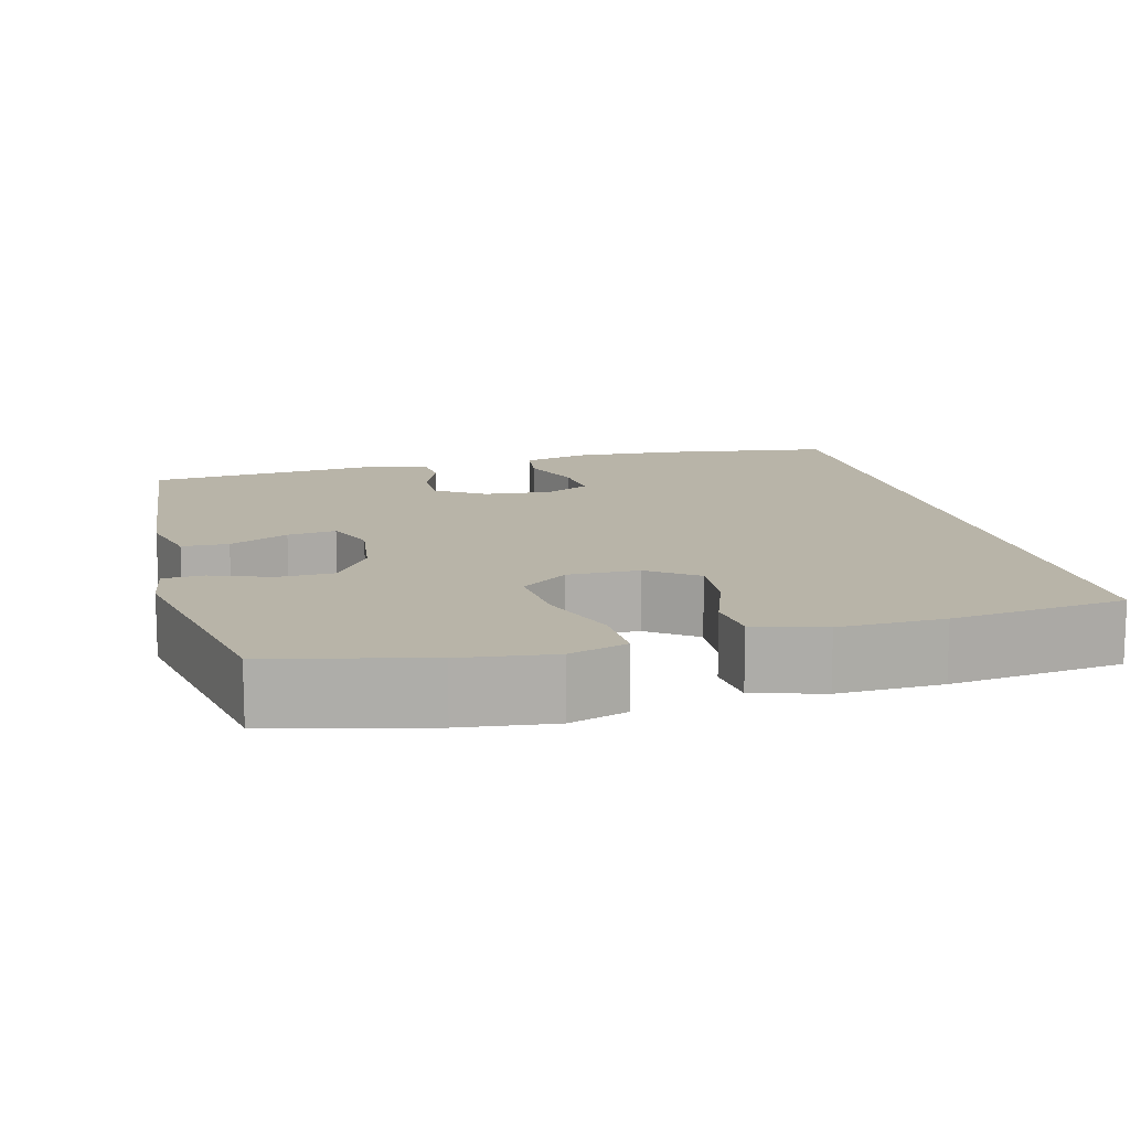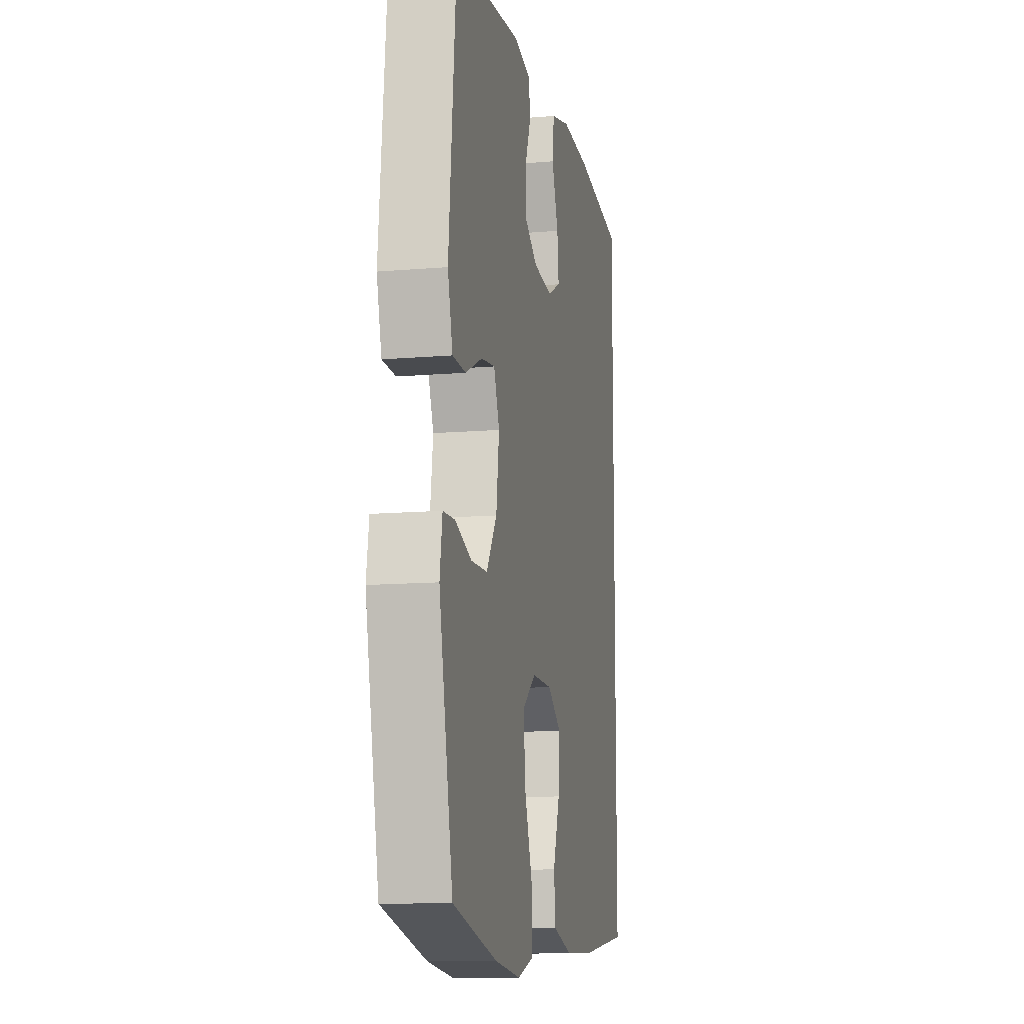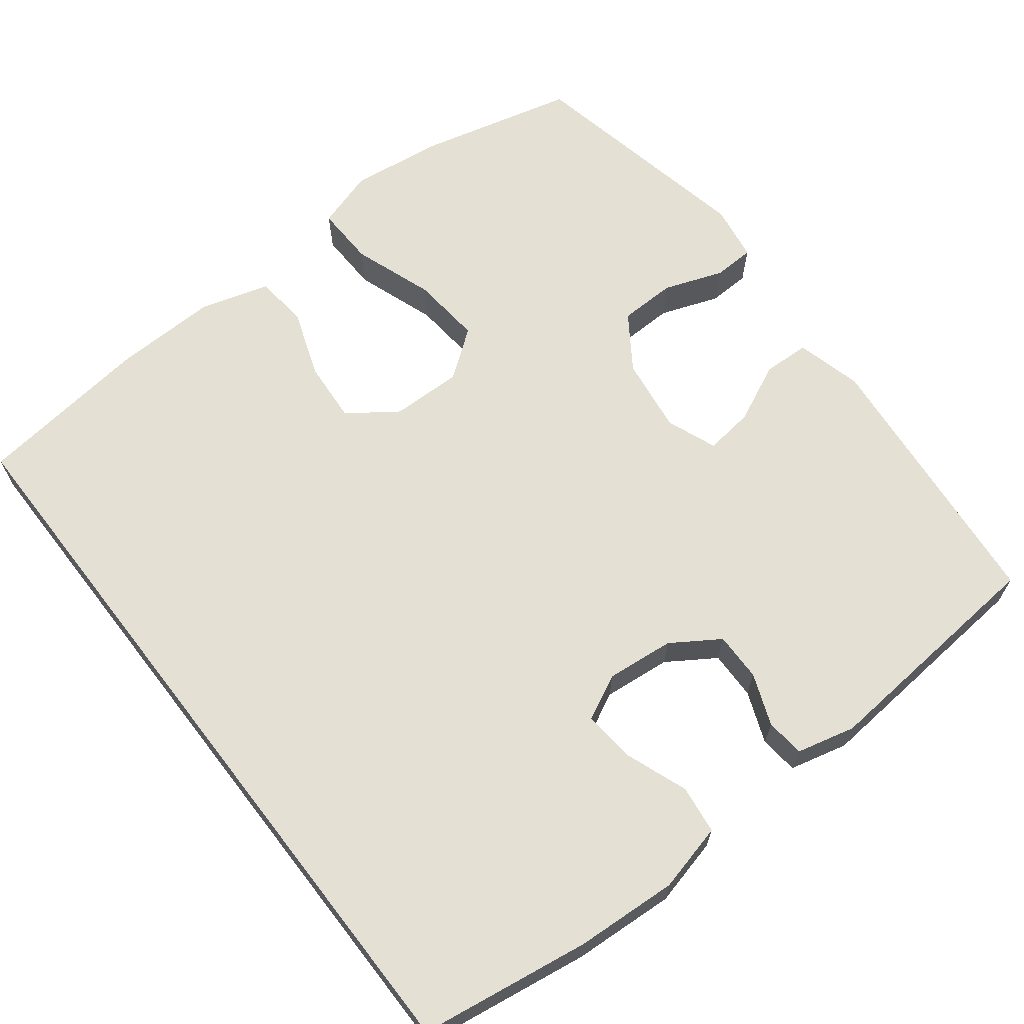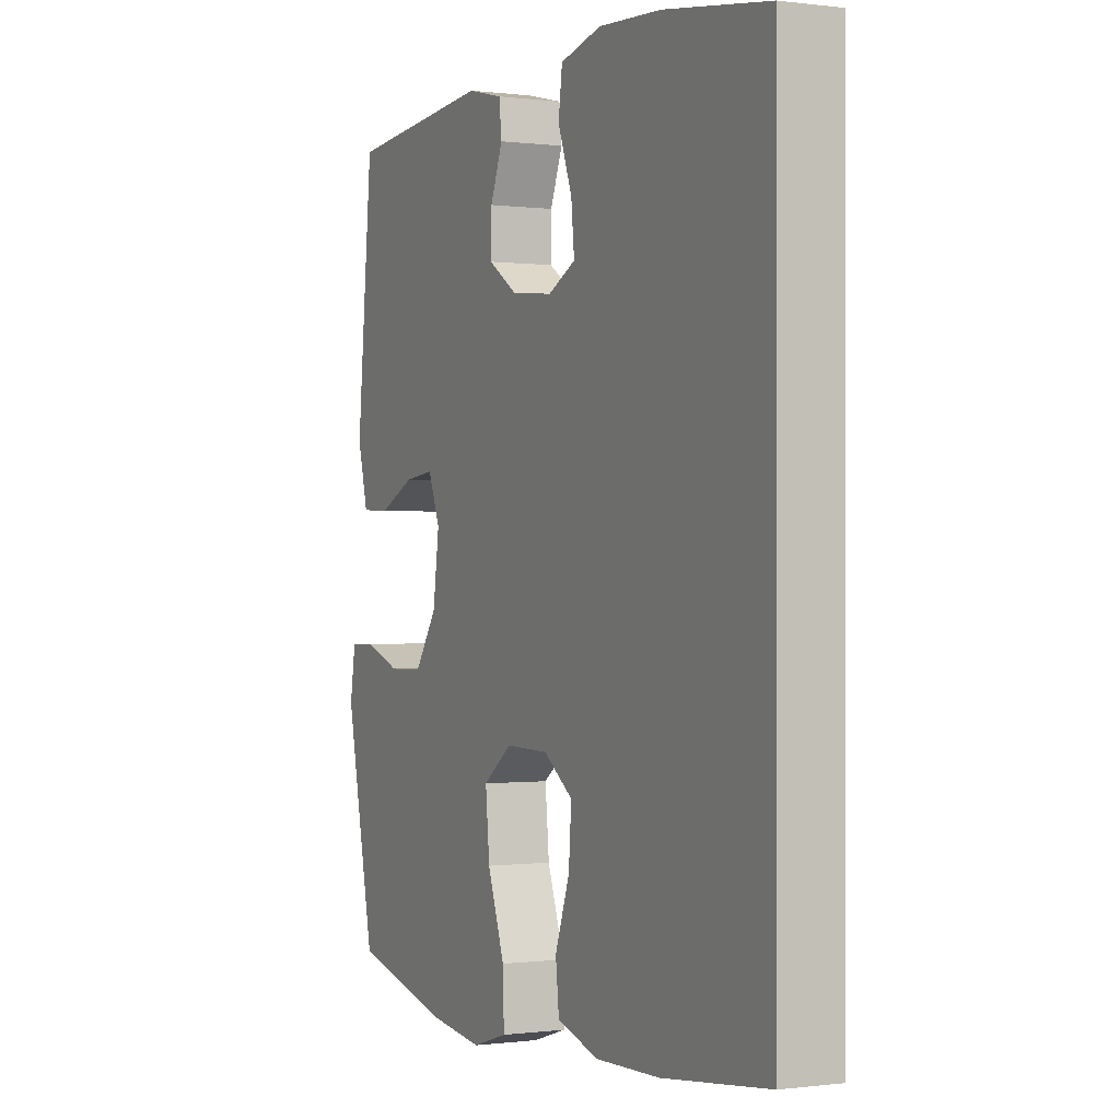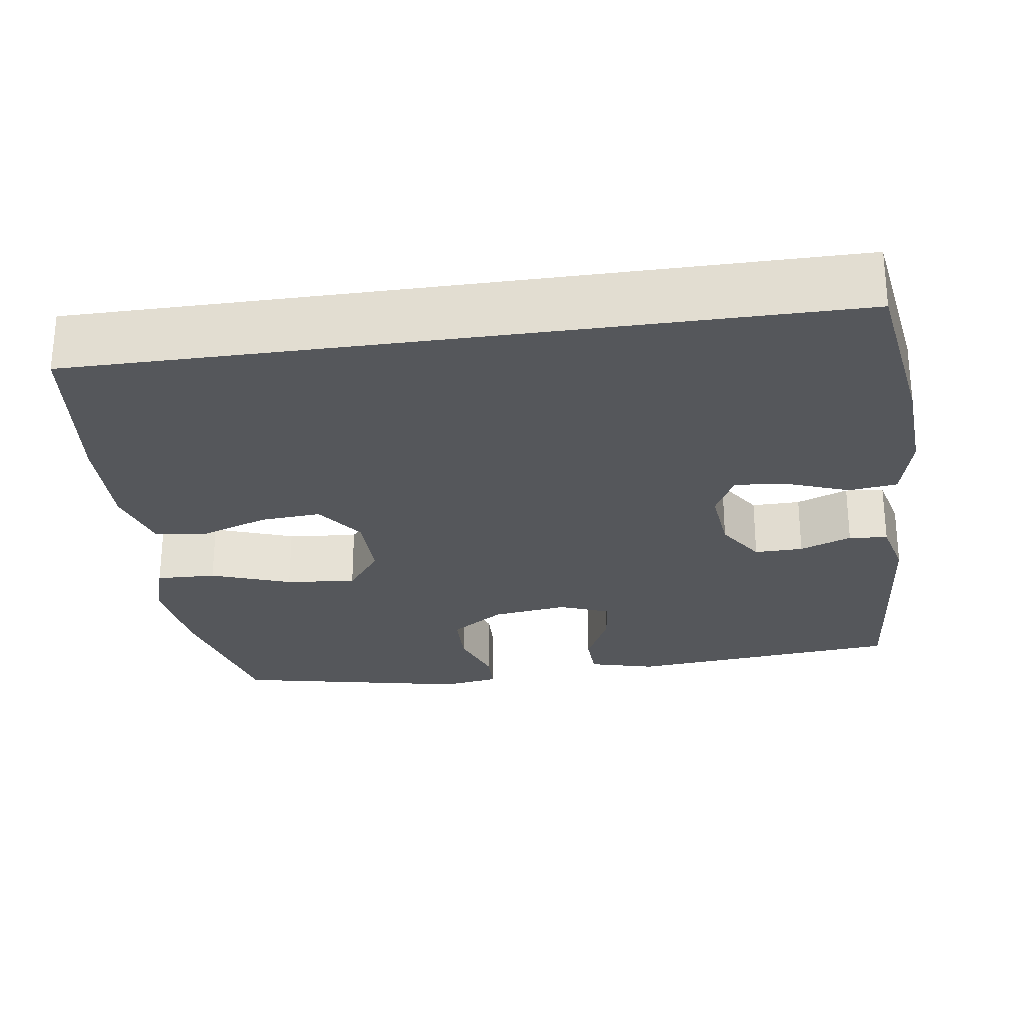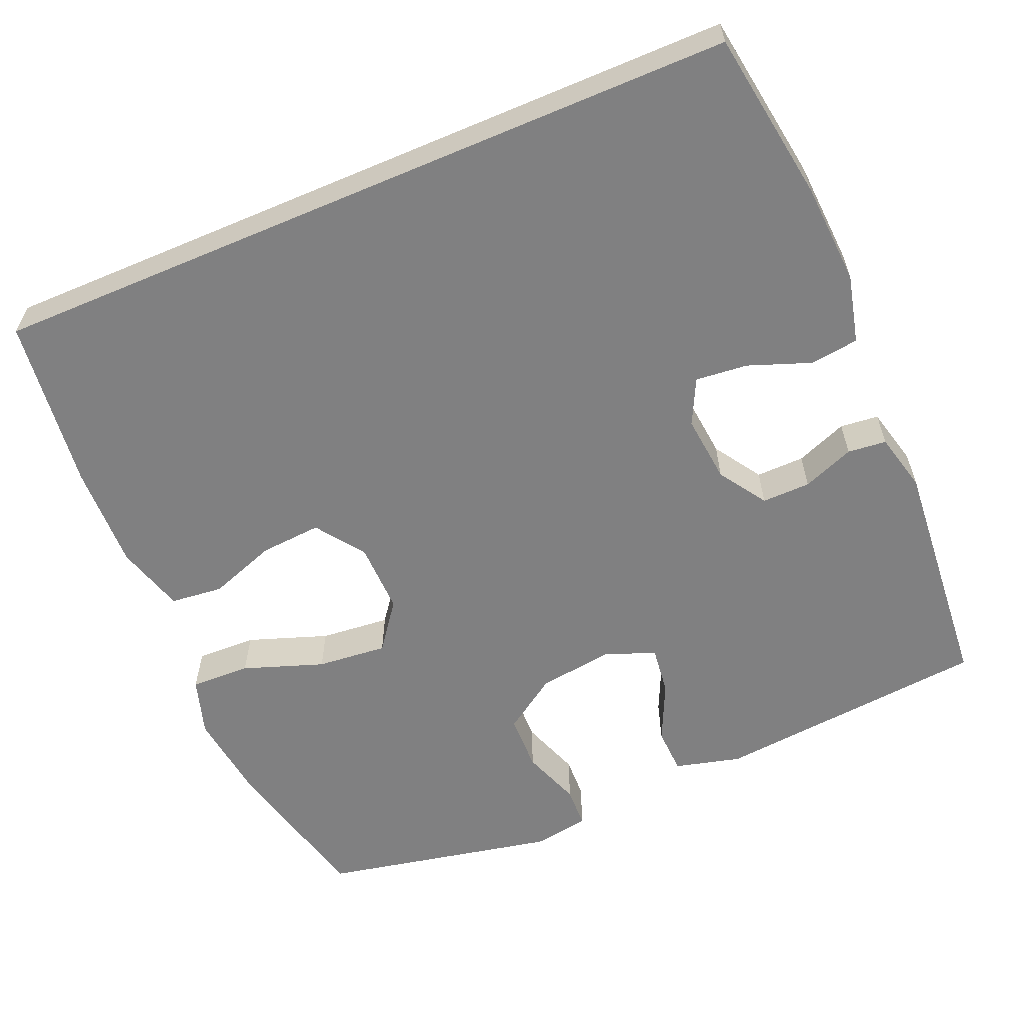
<metadata>
{"format":"obj","ext":"obj","renderer":"f3d","projection":"perspective","resolution":1024,"background":"white","views":[{"elev":13.0,"azim":165.5,"up":"+Y"},{"elev":-11.7,"azim":101.7,"up":"+Z"},{"elev":66.0,"azim":-37.7,"up":"+Y"},{"elev":-0.2,"azim":-115.9,"up":"+Z"},{"elev":-26.8,"azim":-81.9,"up":"+Y"},{"elev":-60.1,"azim":-66.9,"up":"+Y"}]}
</metadata>
<code>
o path1150
v 0.1857 0.0375 0.5325
v 0.1085 0.0375 0.5135
v 0.1032 0.0375 0.4623
v 0.1298 0.0375 0.394
v 0.1308 0.0375 0.3299
v 0.06774 0.0375 0.2887
v -0.02196 0.0375 0.2796
v -0.08172 0.0375 0.3093
v -0.07485 0.0375 0.3783
v -0.04417 0.0375 0.4608
v -0.05237 0.0375 0.5249
v -0.1423 0.0375 0.5471
v -0.2777 0.0375 0.5391
v -0.5027 0.0375 0.5054
v -0.5027 0.0375 -0.4965
v -0.2735 0.0375 -0.5244
v -0.1358 0.0375 -0.5281
v -0.04468 0.0375 -0.5012
v -0.03719 0.0375 -0.432
v -0.06883 0.0375 -0.3423
v -0.07471 0.0375 -0.2618
v -0.01091 0.0375 -0.2162
v 0.08265 0.0375 -0.2145
v 0.1451 0.0375 -0.2613
v 0.1362 0.0375 -0.3539
v 0.09882 0.0375 -0.4598
v 0.09624 0.0375 -0.539
v 0.1725 0.0375 -0.5628
v 0.2939 0.0375 -0.5474
v 0.499 0.0375 -0.4965
v 0.5622 0.0375 -0.188
v 0.5505 0.0375 -0.1138
v 0.4963 0.0375 -0.1119
v 0.4184 0.0375 -0.1401
v 0.3437 0.0375 -0.1385
v 0.2954 0.0375 -0.06718
v 0.2819 0.0375 0.03241
v 0.3077 0.0375 0.0984
v 0.3718 0.0375 0.09046
v 0.4496 0.0375 0.05413
v 0.5108 0.0375 0.05644
v 0.5334 0.0375 0.1436
v 0.499 0.0375 0.5054
v 0.1857 -0.0375 0.5325
v 0.1085 -0.0375 0.5135
v 0.1032 -0.0375 0.4623
v 0.1298 -0.0375 0.394
v 0.1308 -0.0375 0.3299
v 0.06774 -0.0375 0.2887
v -0.02196 -0.0375 0.2796
v -0.08172 -0.0375 0.3093
v -0.07485 -0.0375 0.3783
v -0.04417 -0.0375 0.4608
v -0.05237 -0.0375 0.5249
v -0.1423 -0.0375 0.5471
v -0.2777 -0.0375 0.5391
v -0.5027 -0.0375 0.5054
v -0.5027 -0.0375 -0.4965
v -0.2735 -0.0375 -0.5244
v -0.1358 -0.0375 -0.5281
v -0.04468 -0.0375 -0.5012
v -0.03719 -0.0375 -0.432
v -0.06883 -0.0375 -0.3423
v -0.07471 -0.0375 -0.2618
v -0.01091 -0.0375 -0.2162
v 0.08265 -0.0375 -0.2145
v 0.1451 -0.0375 -0.2613
v 0.1362 -0.0375 -0.3539
v 0.09882 -0.0375 -0.4598
v 0.09624 -0.0375 -0.539
v 0.1725 -0.0375 -0.5628
v 0.2939 -0.0375 -0.5474
v 0.499 -0.0375 -0.4965
v 0.5622 -0.0375 -0.188
v 0.5505 -0.0375 -0.1138
v 0.4963 -0.0375 -0.1119
v 0.4184 -0.0375 -0.1401
v 0.3437 -0.0375 -0.1385
v 0.2954 -0.0375 -0.06718
v 0.2819 -0.0375 0.03241
v 0.3077 -0.0375 0.0984
v 0.3718 -0.0375 0.09046
v 0.4496 -0.0375 0.05413
v 0.5108 -0.0375 0.05644
v 0.5334 -0.0375 0.1436
v 0.499 -0.0375 0.5054
v 0.5622 0.0375 -0.188
v 0.5505 0.0375 -0.1138
v 0.5505 0.0375 -0.1138
v 0.4963 0.0375 -0.1119
v 0.5108 0.0375 0.05644
v 0.5108 0.0375 0.05644
v 0.5334 0.0375 0.1436
v 0.499 0.0375 -0.4965
v 0.499 0.0375 -0.4965
v 0.4496 0.0375 0.05413
v 0.499 0.0375 0.5054
v 0.499 0.0375 0.5054
v 0.4184 0.0375 -0.1401
v 0.3718 0.0375 0.09046
v 0.3437 0.0375 -0.1385
v 0.2939 0.0375 -0.5474
v 0.3077 0.0375 0.0984
v 0.3077 0.0375 0.0984
v 0.2954 0.0375 -0.06718
v 0.2819 0.0375 0.03241
v 0.1857 0.0375 0.5325
v 0.1725 0.0375 -0.5628
v 0.1085 0.0375 0.5135
v 0.1085 0.0375 0.5135
v 0.09624 0.0375 -0.539
v 0.09624 0.0375 -0.539
v 0.1451 0.0375 -0.2613
v 0.1362 0.0375 -0.3539
v 0.08265 0.0375 -0.2145
v 0.1298 0.0375 0.394
v 0.1308 0.0375 0.3299
v 0.09882 0.0375 -0.4598
v 0.06774 0.0375 0.2887
v 0.1032 0.0375 0.4623
v -0.01091 0.0375 -0.2162
v -0.02196 0.0375 0.2796
v -0.07471 0.0375 -0.2618
v -0.08172 0.0375 0.3093
v -0.08172 0.0375 0.3093
v -0.04468 0.0375 -0.5012
v -0.04468 0.0375 -0.5012
v -0.03719 0.0375 -0.432
v -0.06883 0.0375 -0.3423
v -0.07485 0.0375 0.3783
v -0.04417 0.0375 0.4608
v -0.05237 0.0375 0.5249
v -0.05237 0.0375 0.5249
v -0.1358 0.0375 -0.5281
v -0.1423 0.0375 0.5471
v -0.2735 0.0375 -0.5244
v -0.2777 0.0375 0.5391
v -0.5027 0.0375 -0.4965
v -0.5027 0.0375 -0.4965
v -0.5027 0.0375 0.5054
v -0.5027 0.0375 0.5054
v 0.5622 -0.0375 -0.188
v 0.5505 -0.0375 -0.1138
v 0.5505 -0.0375 -0.1138
v 0.4963 -0.0375 -0.1119
v 0.5108 -0.0375 0.05644
v 0.5108 -0.0375 0.05644
v 0.5334 -0.0375 0.1436
v 0.499 -0.0375 -0.4965
v 0.499 -0.0375 -0.4965
v 0.4496 -0.0375 0.05413
v 0.499 -0.0375 0.5054
v 0.499 -0.0375 0.5054
v 0.4184 -0.0375 -0.1401
v 0.3718 -0.0375 0.09046
v 0.3437 -0.0375 -0.1385
v 0.2939 -0.0375 -0.5474
v 0.3077 -0.0375 0.0984
v 0.3077 -0.0375 0.0984
v 0.2954 -0.0375 -0.06718
v 0.2819 -0.0375 0.03241
v 0.1857 -0.0375 0.5325
v 0.1725 -0.0375 -0.5628
v 0.1085 -0.0375 0.5135
v 0.1085 -0.0375 0.5135
v 0.09624 -0.0375 -0.539
v 0.09624 -0.0375 -0.539
v 0.1451 -0.0375 -0.2613
v 0.1362 -0.0375 -0.3539
v 0.08265 -0.0375 -0.2145
v 0.1298 -0.0375 0.394
v 0.1308 -0.0375 0.3299
v 0.09882 -0.0375 -0.4598
v 0.06774 -0.0375 0.2887
v 0.1032 -0.0375 0.4623
v -0.01091 -0.0375 -0.2162
v -0.02196 -0.0375 0.2796
v -0.07471 -0.0375 -0.2618
v -0.08172 -0.0375 0.3093
v -0.08172 -0.0375 0.3093
v -0.04468 -0.0375 -0.5012
v -0.04468 -0.0375 -0.5012
v -0.03719 -0.0375 -0.432
v -0.06883 -0.0375 -0.3423
v -0.07485 -0.0375 0.3783
v -0.04417 -0.0375 0.4608
v -0.05237 -0.0375 0.5249
v -0.05237 -0.0375 0.5249
v -0.1358 -0.0375 -0.5281
v -0.1423 -0.0375 0.5471
v -0.2735 -0.0375 -0.5244
v -0.2777 -0.0375 0.5391
v -0.5027 -0.0375 -0.4965
v -0.5027 -0.0375 -0.4965
v -0.5027 -0.0375 0.5054
v -0.5027 -0.0375 0.5054
f 152 158 155
f 181 183 189
f 161 176 170
f 152 172 158
f 172 174 158
f 173 157 169
f 152 155 148
f 189 184 191
f 161 170 160
f 148 151 146
f 164 175 162
f 171 172 152
f 179 176 177
f 187 190 186
f 149 156 157
f 170 168 160
f 154 142 145
f 160 168 156
f 157 173 163
f 186 190 185
f 195 179 192
f 178 191 184
f 157 156 169
f 145 142 143
f 171 162 175
f 184 189 183
f 179 178 176
f 154 156 149
f 193 178 195
f 179 195 178
f 185 192 179
f 142 154 149
f 174 177 161
f 177 176 161
f 155 151 148
f 169 156 168
f 163 173 166
f 191 178 193
f 162 171 152
f 158 174 161
f 190 192 185
f 31 89 144 74
f 32 33 76 75
f 92 42 85 147
f 95 31 74 150
f 40 41 84 83
f 42 98 153 85
f 33 34 77 76
f 39 40 83 82
f 34 35 78 77
f 29 30 73 72
f 104 39 82 159
f 35 36 79 78
f 37 38 81 80
f 43 1 44 86
f 36 37 80 79
f 28 29 72 71
f 1 110 165 44
f 112 28 71 167
f 24 25 68 67
f 23 24 67 66
f 4 5 48 47
f 26 27 70 69
f 25 26 69 68
f 5 6 49 48
f 3 4 47 46
f 2 3 46 45
f 22 23 66 65
f 6 7 50 49
f 21 22 65 64
f 7 125 180 50
f 127 19 62 182
f 19 20 63 62
f 9 10 53 52
f 10 133 188 53
f 17 18 61 60
f 11 12 55 54
f 20 21 64 63
f 8 9 52 51
f 16 17 60 59
f 12 13 56 55
f 139 16 59 194
f 141 15 58 196
f 13 14 57 56
f 97 100 103
f 126 134 128
f 106 115 121
f 97 103 117
f 117 103 119
f 118 114 102
f 97 93 100
f 134 136 129
f 106 105 115
f 93 91 96
f 109 107 120
f 116 97 117
f 124 122 121
f 132 131 135
f 94 102 101
f 115 105 113
f 99 90 87
f 105 101 113
f 102 108 118
f 131 130 135
f 140 137 124
f 123 129 136
f 102 114 101
f 90 88 87
f 116 120 107
f 129 128 134
f 124 121 123
f 99 94 101
f 138 140 123
f 124 123 140
f 130 124 137
f 87 94 99
f 119 106 122
f 122 106 121
f 100 93 96
f 114 113 101
f 108 111 118
f 136 138 123
f 107 97 116
f 103 106 119
f 135 130 137

</code>
